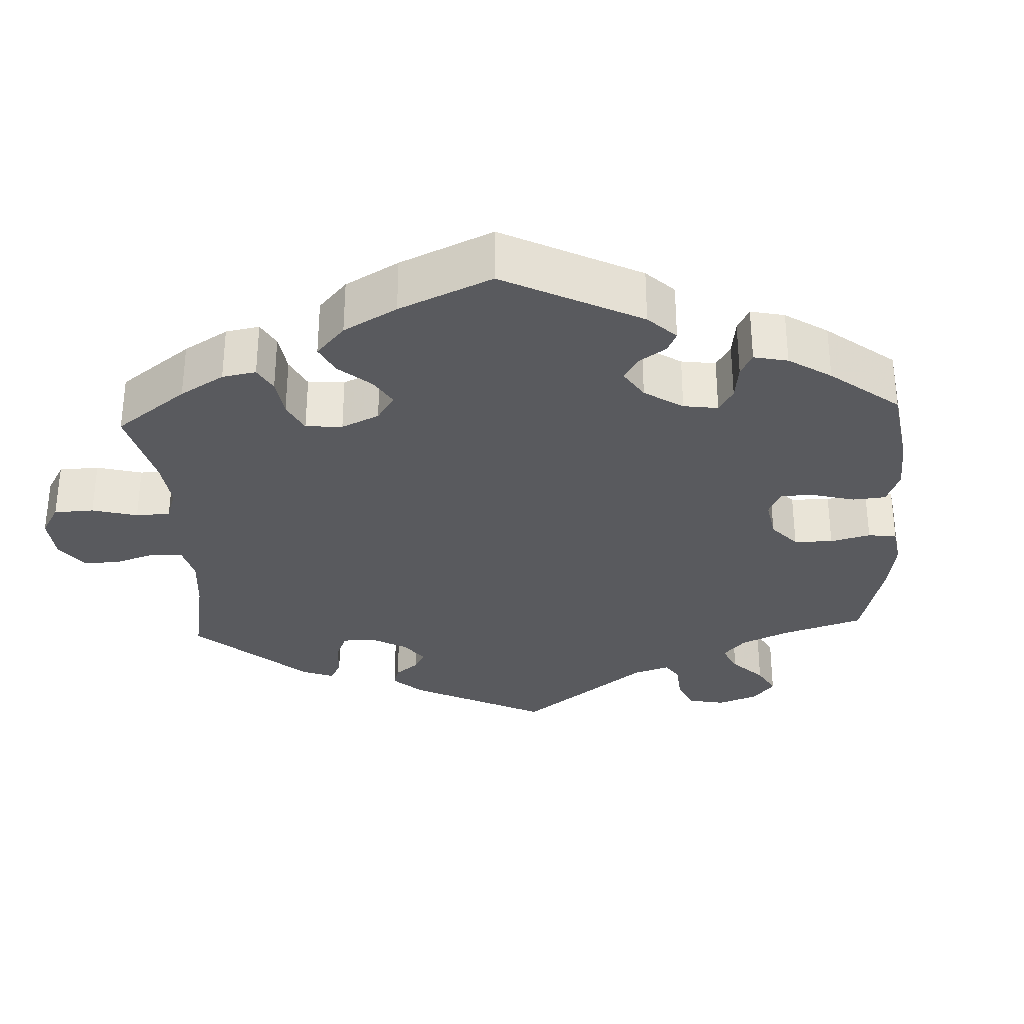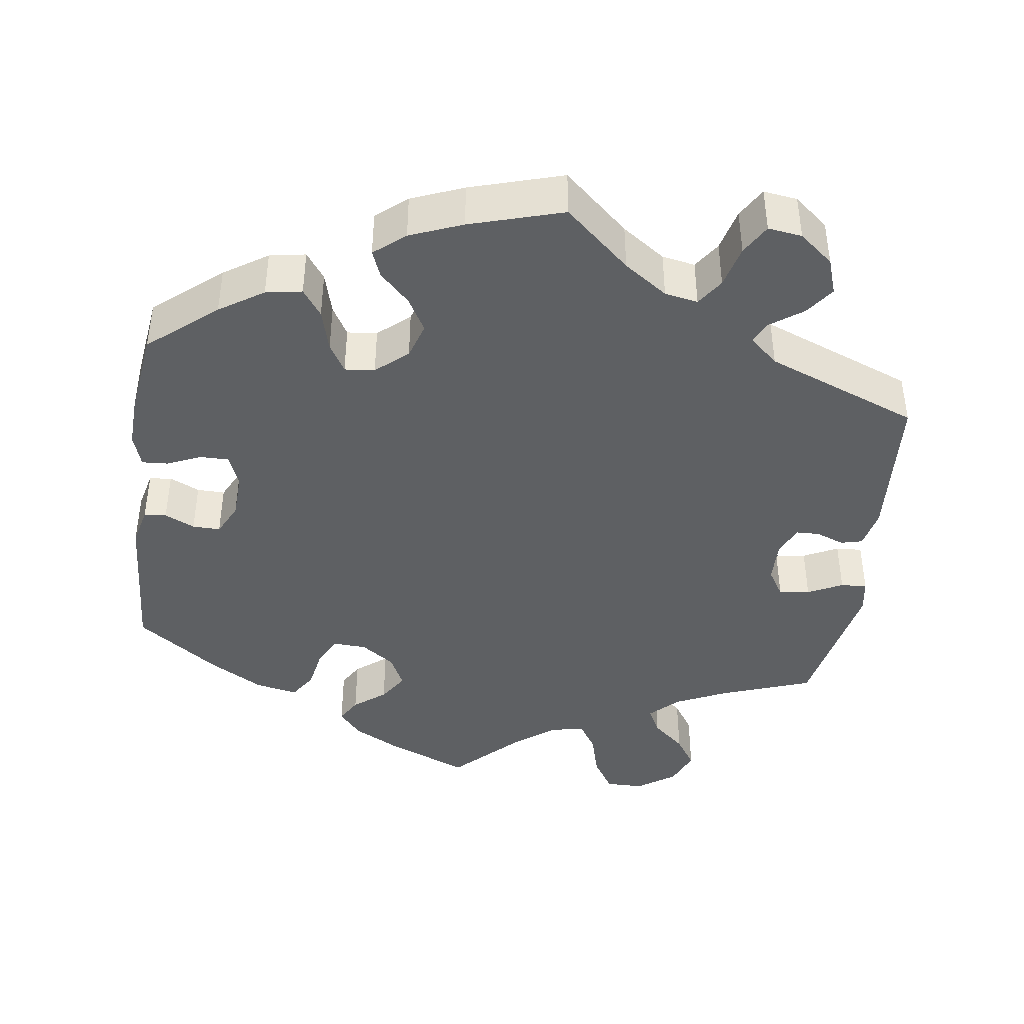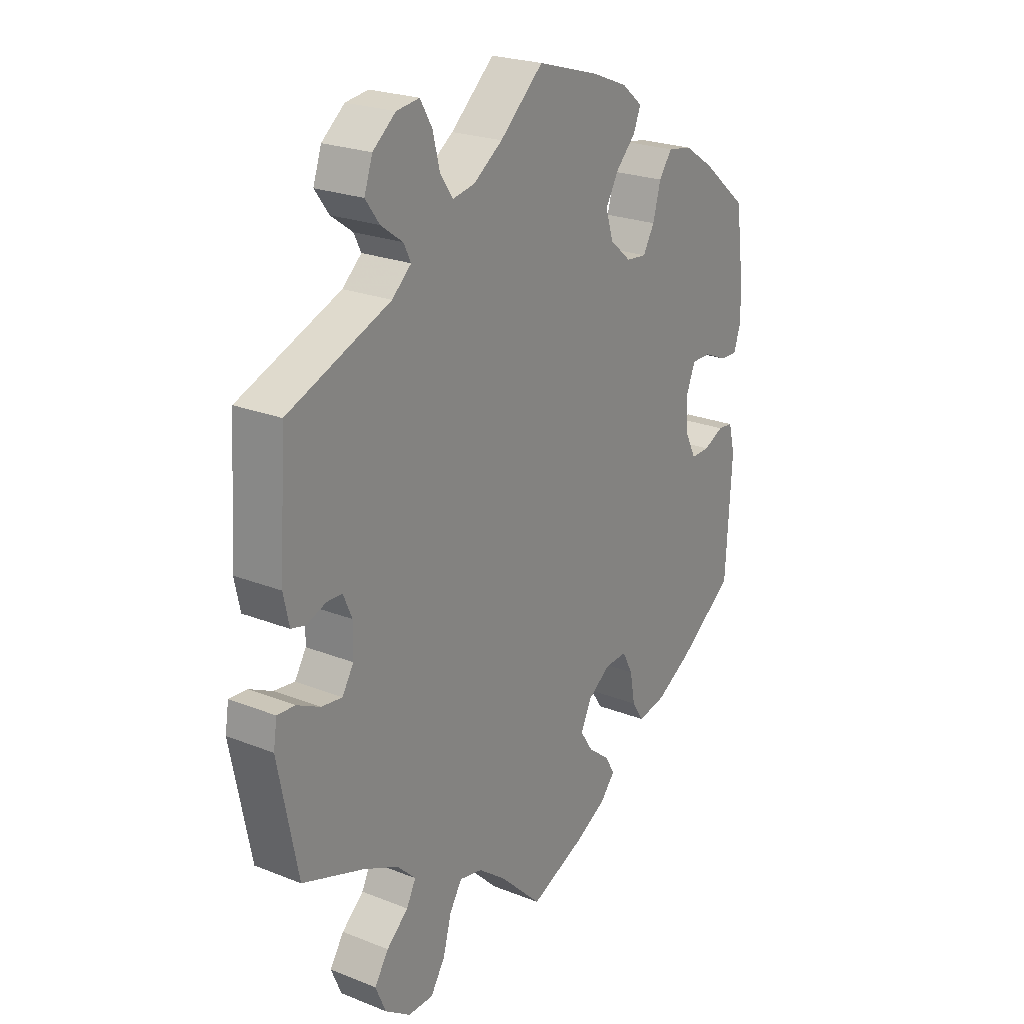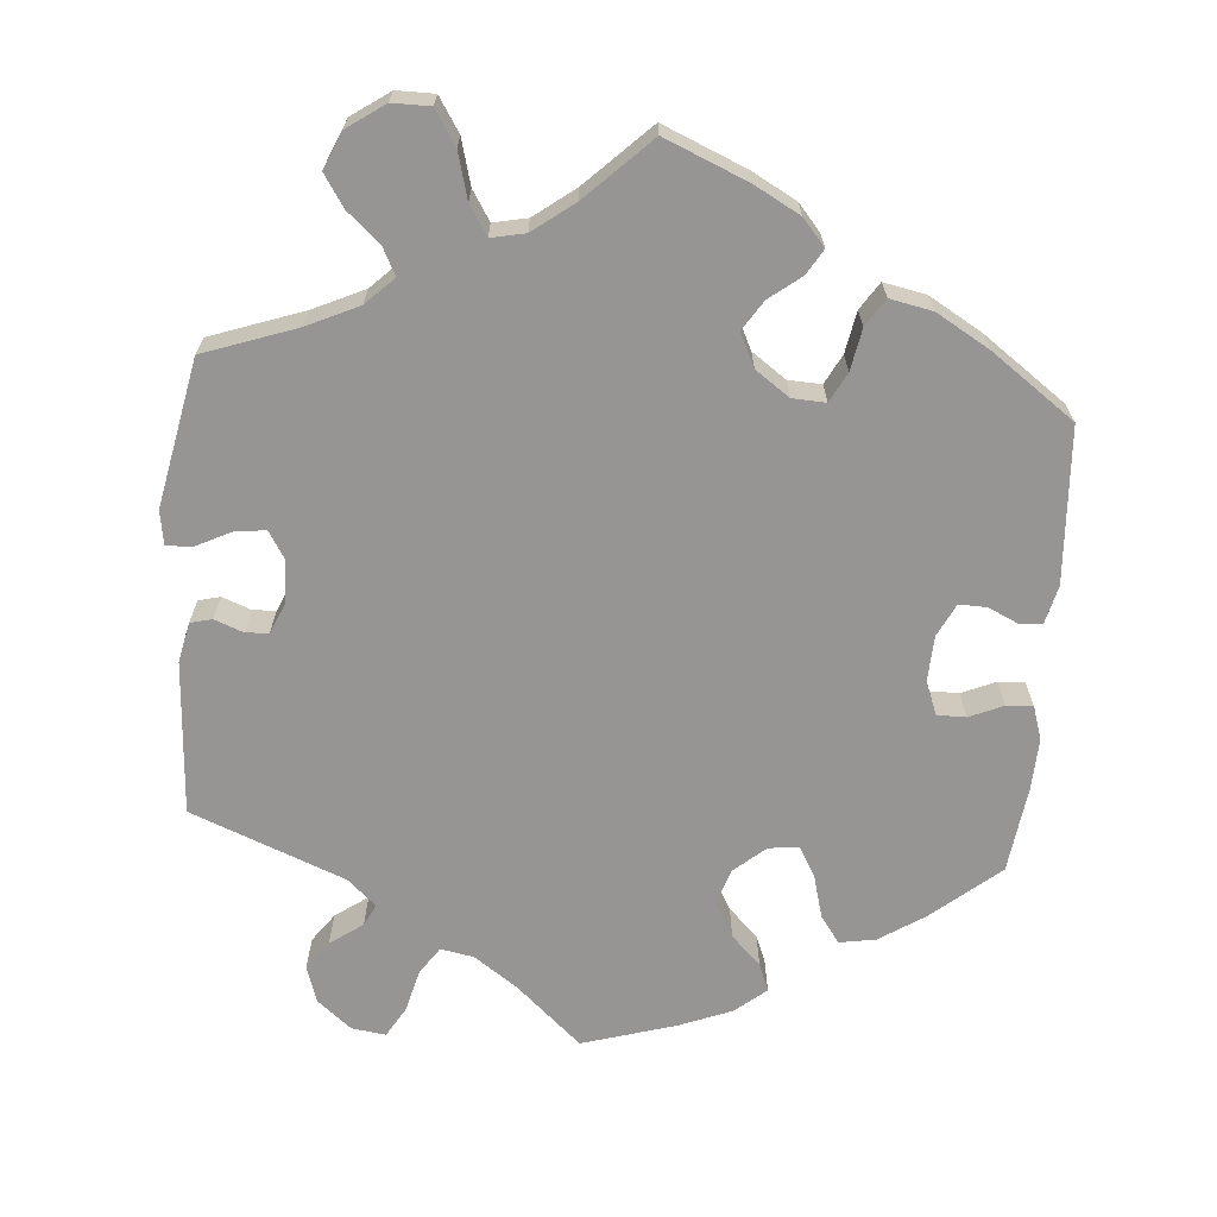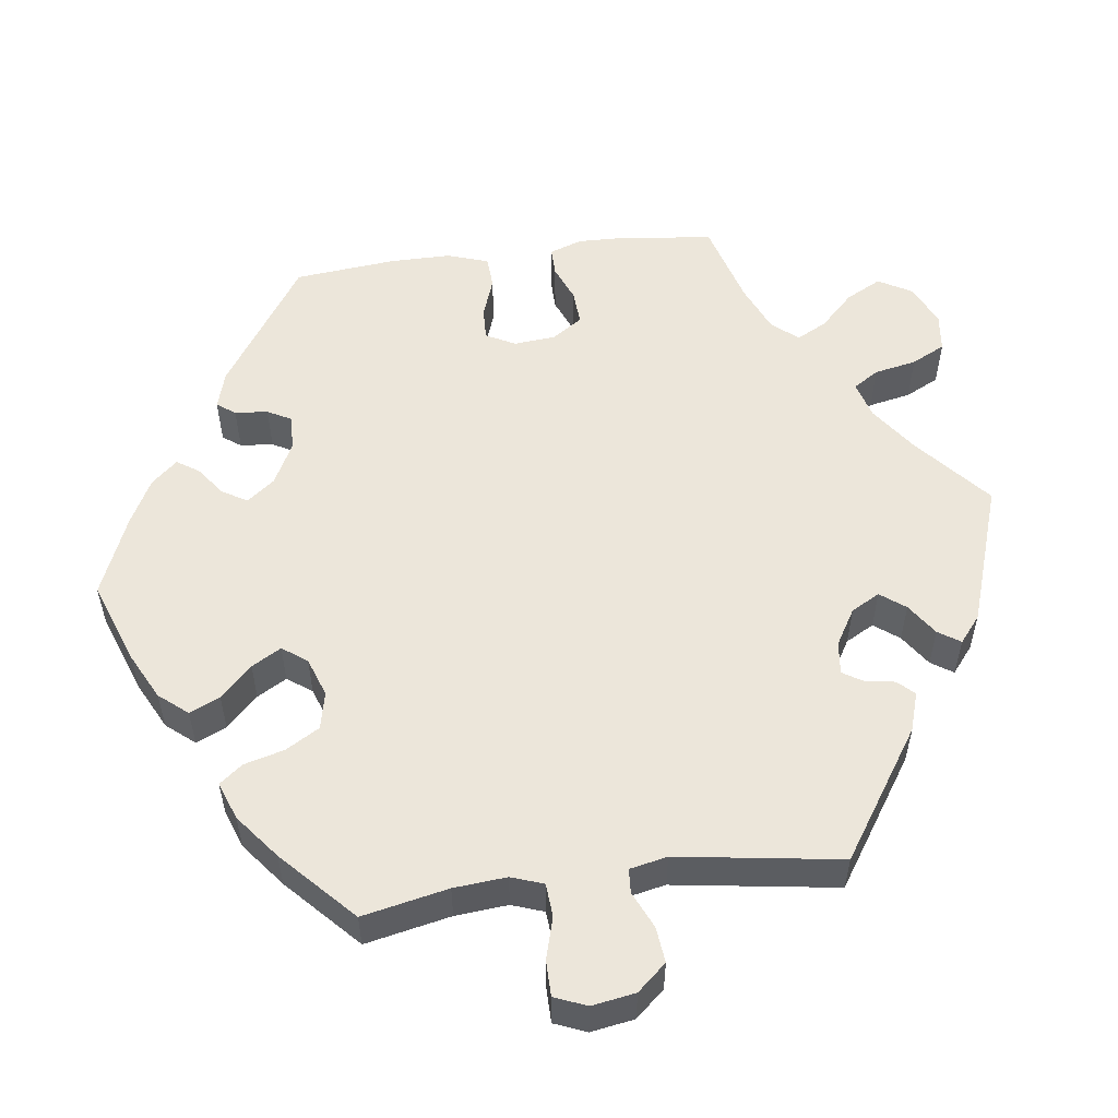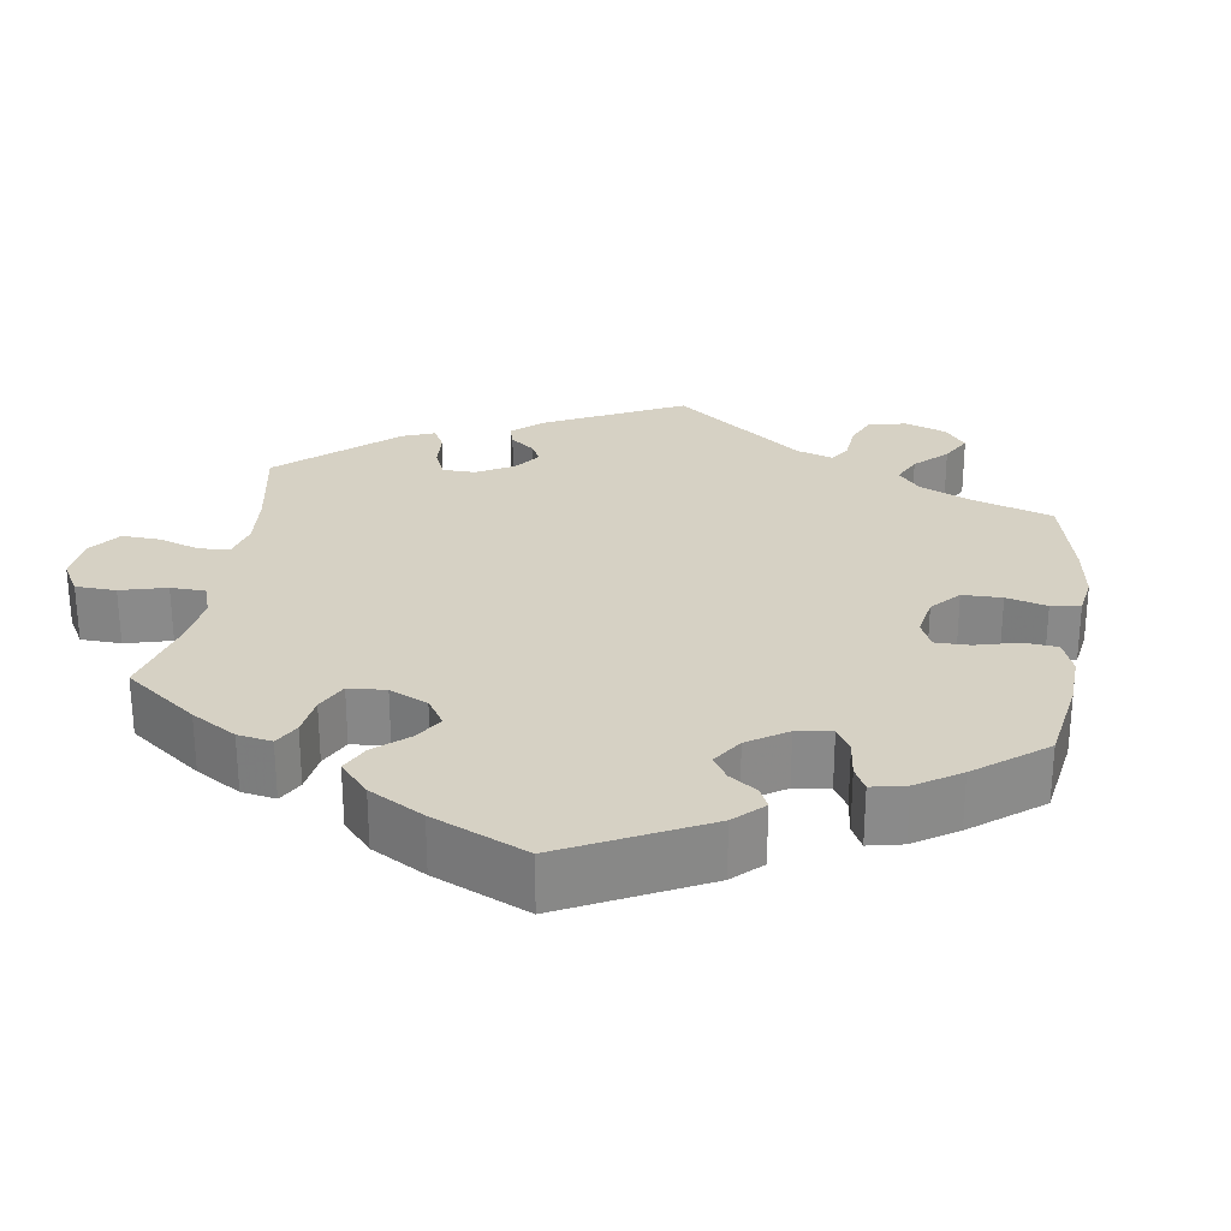
<metadata>
{"format":"obj","ext":"obj","renderer":"f3d","projection":"perspective","resolution":1024,"background":"white","views":[{"elev":-31.3,"azim":-117.2,"up":"+Y"},{"elev":-42.2,"azim":-7.7,"up":"+Y"},{"elev":23.3,"azim":123.9,"up":"+Z"},{"elev":-67.6,"azim":175.4,"up":"+Y"},{"elev":54.3,"azim":22.5,"up":"+Y"},{"elev":26.9,"azim":-111.5,"up":"+Y"}]}
</metadata>
<code>
v 0.513 0.07 0.092
v 0.502 0.07 0.041
v 0.474 0.07 0.034
v 0.437 0.07 0.048
v 0.407 0.07 0.047
v 0.39 0.07 0.008
v 0.391 0.07 -0.047
v 0.413 0.07 -0.083
v 0.453 0.07 -0.078
v 0.498 0.07 -0.056
v 0.532 0.07 -0.054
v 0.539 0.07 -0.098
v 0.501 0.07 -0.288
v 0.382 0.07 -0.33
v 0.315 0.07 -0.361
v 0.279 0.07 -0.396
v 0.297 0.07 -0.431
v 0.339 0.07 -0.468
v 0.366 0.07 -0.509
v 0.346 0.07 -0.556
v 0.297 0.07 -0.59
v 0.248 0.07 -0.59
v 0.22 0.07 -0.546
v 0.204 0.07 -0.487
v 0.18 0.07 -0.449
v 0.136 0.07 -0.458
v 0.083 0.07 -0.498
v 0.001 0.07 -0.578
v -0.106 0.07 -0.533
v -0.165 0.07 -0.501
v -0.194 0.07 -0.467
v -0.175 0.07 -0.435
v -0.134 0.07 -0.403
v -0.109 0.07 -0.365
v -0.13 0.07 -0.322
v -0.174 0.07 -0.291
v -0.217 0.07 -0.289
v -0.237 0.07 -0.327
v -0.247 0.07 -0.381
v -0.27 0.07 -0.416
v -0.325 0.07 -0.405
v -0.394 0.07 -0.365
v -0.501 0.07 -0.288
v -0.513 0.07 -0.088
v -0.501 0.07 -0.039
v -0.472 0.07 -0.036
v -0.433 0.07 -0.054
v -0.397 0.07 -0.055
v -0.376 0.07 -0.013
v -0.373 0.07 0.047
v -0.39 0.07 0.089
v -0.427 0.07 0.089
v -0.471 0.07 0.07
v -0.505 0.07 0.068
v -0.519 0.07 0.111
v -0.516 0.07 0.177
v -0.501 0.07 0.289
v -0.413 0.07 0.362
v -0.356 0.07 0.399
v -0.309 0.07 0.407
v -0.284 0.07 0.372
v -0.269 0.07 0.317
v -0.247 0.07 0.279
v -0.208 0.07 0.283
v -0.167 0.07 0.318
v -0.152 0.07 0.365
v -0.177 0.07 0.409
v -0.215 0.07 0.447
v -0.229 0.07 0.482
v -0.189 0.07 0.515
v -0.121 0.07 0.542
v 0 0.07 0.578
v 0.084 0.07 0.503
v 0.14 0.07 0.464
v 0.183 0.07 0.456
v 0.207 0.07 0.491
v 0.221 0.07 0.546
v 0.244 0.07 0.585
v 0.288 0.07 0.579
v 0.332 0.07 0.543
v 0.348 0.07 0.496
v 0.321 0.07 0.459
v 0.279 0.07 0.429
v 0.265 0.07 0.401
v 0.302 0.07 0.368
v 0.5 0.07 0.29
v 0.513 0 0.092
v 0.502 0 0.041
v 0.474 0 0.034
v 0.437 0 0.048
v 0.407 0 0.047
v 0.39 0 0.008
v 0.391 0 -0.047
v 0.413 0 -0.083
v 0.453 0 -0.078
v 0.498 0 -0.056
v 0.532 0 -0.054
v 0.539 0 -0.098
v 0.501 0 -0.288
v 0.382 0 -0.33
v 0.315 0 -0.361
v 0.279 0 -0.396
v 0.297 0 -0.431
v 0.339 0 -0.468
v 0.366 0 -0.509
v 0.346 0 -0.556
v 0.297 0 -0.59
v 0.248 0 -0.59
v 0.22 0 -0.546
v 0.204 0 -0.487
v 0.18 0 -0.449
v 0.136 0 -0.458
v 0.083 0 -0.498
v 0.001 0 -0.578
v -0.106 0 -0.533
v -0.165 0 -0.501
v -0.194 0 -0.467
v -0.175 0 -0.435
v -0.134 0 -0.403
v -0.109 0 -0.365
v -0.13 0 -0.322
v -0.174 0 -0.291
v -0.217 0 -0.289
v -0.237 0 -0.327
v -0.247 0 -0.381
v -0.27 0 -0.416
v -0.325 0 -0.405
v -0.394 0 -0.365
v -0.501 0 -0.288
v -0.513 0 -0.088
v -0.501 0 -0.039
v -0.472 0 -0.036
v -0.433 0 -0.054
v -0.397 0 -0.055
v -0.376 0 -0.013
v -0.373 0 0.047
v -0.39 0 0.089
v -0.427 0 0.089
v -0.471 0 0.07
v -0.505 0 0.068
v -0.519 0 0.111
v -0.516 0 0.177
v -0.501 0 0.289
v -0.413 0 0.362
v -0.356 0 0.399
v -0.309 0 0.407
v -0.284 0 0.372
v -0.269 0 0.317
v -0.247 0 0.279
v -0.208 0 0.283
v -0.167 0 0.318
v -0.152 0 0.365
v -0.177 0 0.409
v -0.215 0 0.447
v -0.229 0 0.482
v -0.189 0 0.515
v -0.121 0 0.542
v 0 0 0.578
v 0.084 0 0.503
v 0.14 0 0.464
v 0.183 0 0.456
v 0.207 0 0.491
v 0.221 0 0.546
v 0.244 0 0.585
v 0.288 0 0.579
v 0.332 0 0.543
v 0.348 0 0.496
v 0.321 0 0.459
v 0.279 0 0.429
v 0.265 0 0.401
v 0.302 0 0.368
v 0.5 0 0.29
f 85 86 1 2
f 84 85 2 3
f 80 81 82 83
f 80 83 84
f 79 80 84
f 76 77 78 79
f 75 76 79 84
f 74 75 84 3
f 70 71 72 73
f 67 68 69 70
f 66 67 70 73
f 65 66 73 74
f 59 60 61 62
f 59 62 63
f 58 59 63
f 57 58 63
f 56 57 63
f 55 56 63 64
f 52 53 54 55
f 51 52 55 64
f 44 45 46 47
f 44 47 48
f 43 44 48
f 42 43 48 49
f 38 39 40 41
f 37 38 41 42
f 30 31 32 33
f 30 33 34
f 27 28 29 30
f 26 27 30 34
f 25 26 34 35
f 21 22 23 24
f 21 24 25
f 20 21 25
f 17 18 19 20
f 16 17 20 25
f 15 16 25 35
f 11 12 13 14
f 9 10 11 14
f 8 9 14 15
f 7 8 15 35
f 65 74 3 4
f 50 51 64 65
f 49 50 65
f 37 42 49 65
f 36 37 65
f 6 7 35 36
f 5 6 36 65
f 4 5 65
f 88 87 172 171
f 89 88 171 170
f 169 168 167 166
f 170 169 166
f 170 166 165
f 165 164 163 162
f 170 165 162 161
f 89 170 161 160
f 159 158 157 156
f 156 155 154 153
f 159 156 153 152
f 160 159 152 151
f 148 147 146 145
f 149 148 145
f 149 145 144
f 149 144 143
f 149 143 142
f 150 149 142 141
f 141 140 139 138
f 150 141 138 137
f 133 132 131 130
f 134 133 130
f 134 130 129
f 135 134 129 128
f 127 126 125 124
f 128 127 124 123
f 119 118 117 116
f 120 119 116
f 116 115 114 113
f 120 116 113 112
f 121 120 112 111
f 110 109 108 107
f 111 110 107
f 111 107 106
f 106 105 104 103
f 111 106 103 102
f 121 111 102 101
f 100 99 98 97
f 100 97 96 95
f 101 100 95 94
f 121 101 94 93
f 90 89 160 151
f 151 150 137 136
f 151 136 135
f 151 135 128 123
f 151 123 122
f 122 121 93 92
f 151 122 92 91
f 151 91 90
f 1 87 88 2
f 2 88 89 3
f 3 89 90 4
f 4 90 91 5
f 5 91 92 6
f 6 92 93 7
f 7 93 94 8
f 8 94 95 9
f 9 95 96 10
f 10 96 97 11
f 11 97 98 12
f 12 98 99 13
f 13 99 100 14
f 14 100 101 15
f 15 101 102 16
f 16 102 103 17
f 17 103 104 18
f 18 104 105 19
f 19 105 106 20
f 20 106 107 21
f 21 107 108 22
f 22 108 109 23
f 23 109 110 24
f 24 110 111 25
f 25 111 112 26
f 26 112 113 27
f 27 113 114 28
f 28 114 115 29
f 29 115 116 30
f 30 116 117 31
f 31 117 118 32
f 32 118 119 33
f 33 119 120 34
f 34 120 121 35
f 35 121 122 36
f 36 122 123 37
f 37 123 124 38
f 38 124 125 39
f 39 125 126 40
f 40 126 127 41
f 41 127 128 42
f 42 128 129 43
f 43 129 130 44
f 44 130 131 45
f 45 131 132 46
f 46 132 133 47
f 47 133 134 48
f 48 134 135 49
f 49 135 136 50
f 50 136 137 51
f 51 137 138 52
f 52 138 139 53
f 53 139 140 54
f 54 140 141 55
f 55 141 142 56
f 56 142 143 57
f 57 143 144 58
f 58 144 145 59
f 59 145 146 60
f 60 146 147 61
f 61 147 148 62
f 62 148 149 63
f 63 149 150 64
f 64 150 151 65
f 65 151 152 66
f 66 152 153 67
f 67 153 154 68
f 68 154 155 69
f 69 155 156 70
f 70 156 157 71
f 71 157 158 72
f 72 158 159 73
f 73 159 160 74
f 74 160 161 75
f 75 161 162 76
f 76 162 163 77
f 77 163 164 78
f 78 164 165 79
f 79 165 166 80
f 80 166 167 81
f 81 167 168 82
f 82 168 169 83
f 83 169 170 84
f 84 170 171 85
f 85 171 172 86
f 86 172 87 1

</code>
